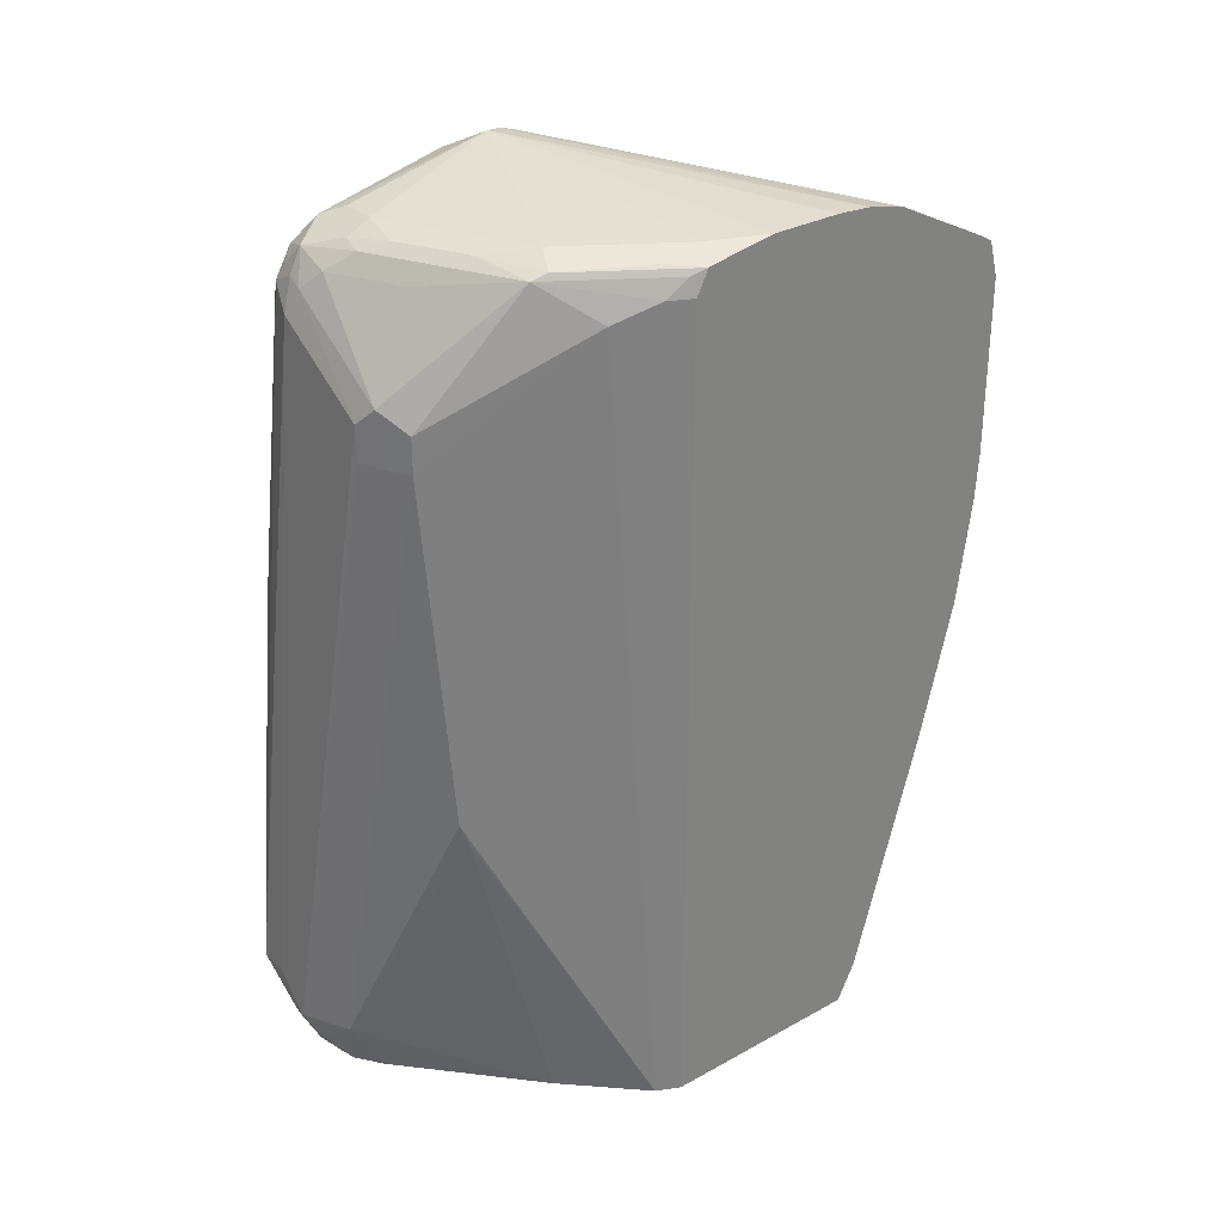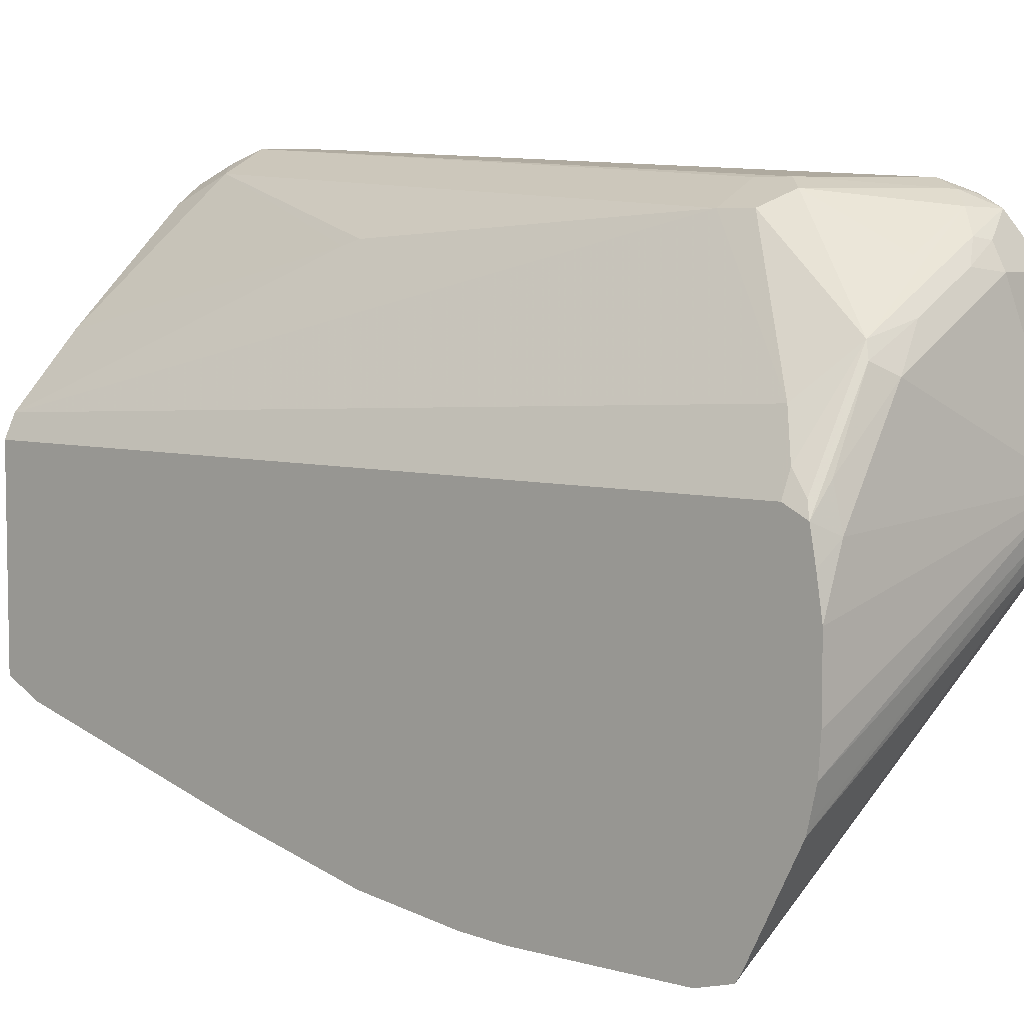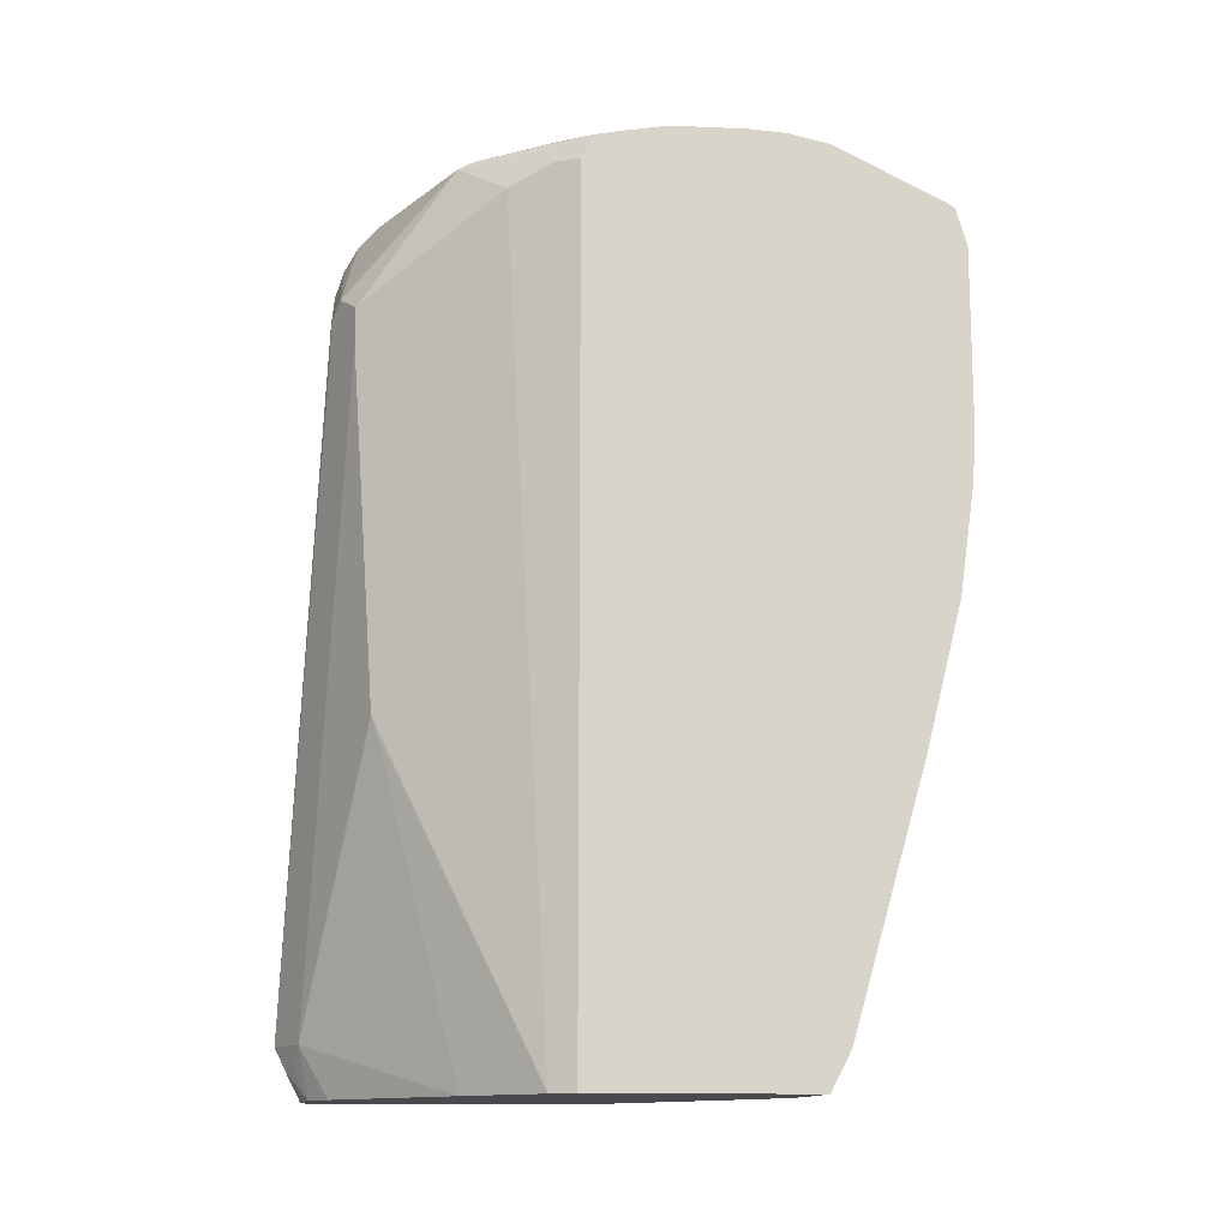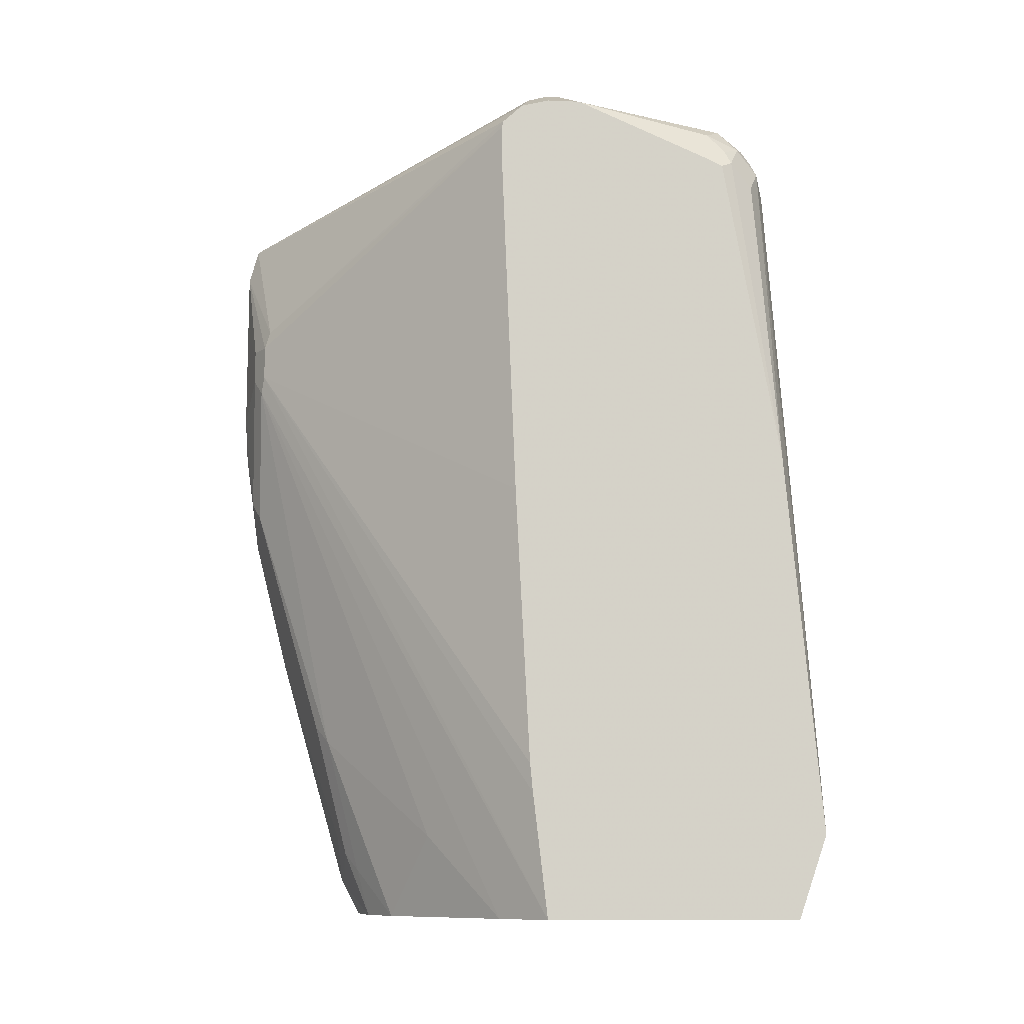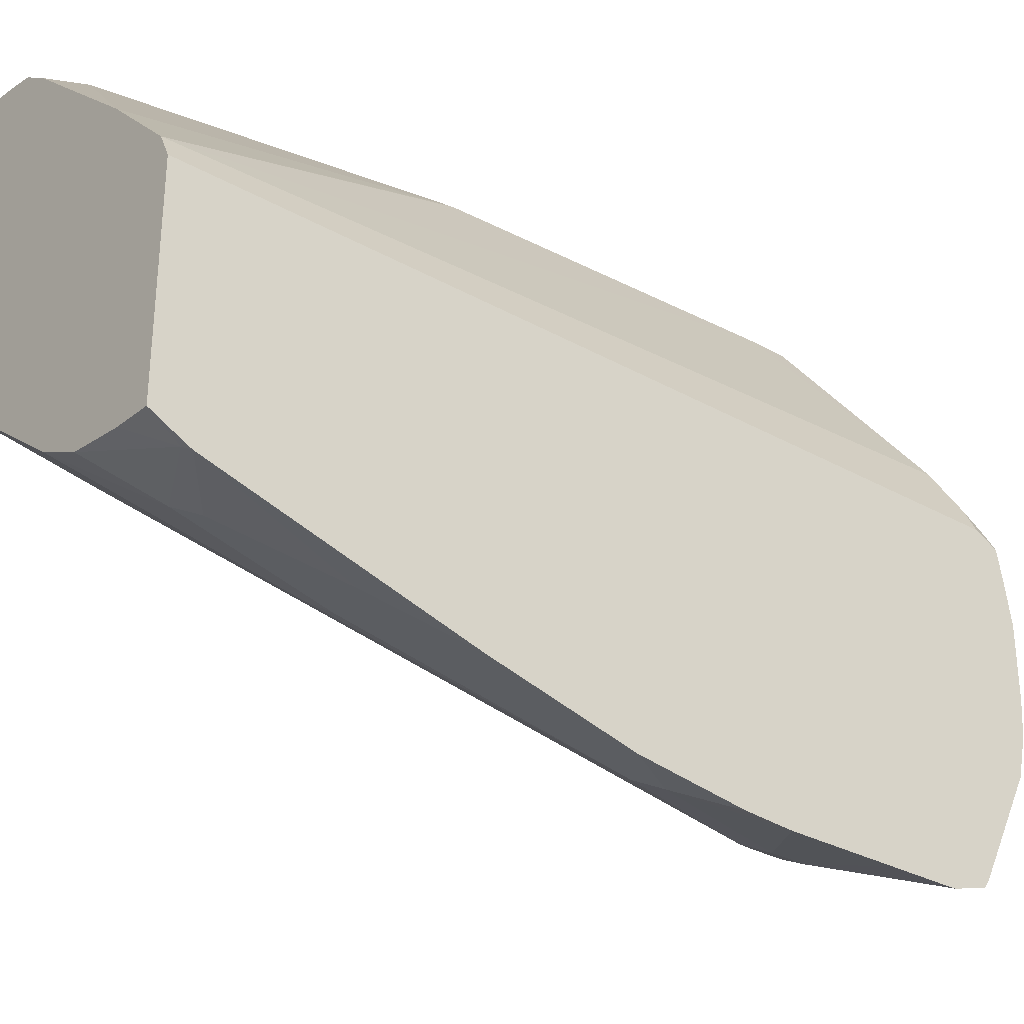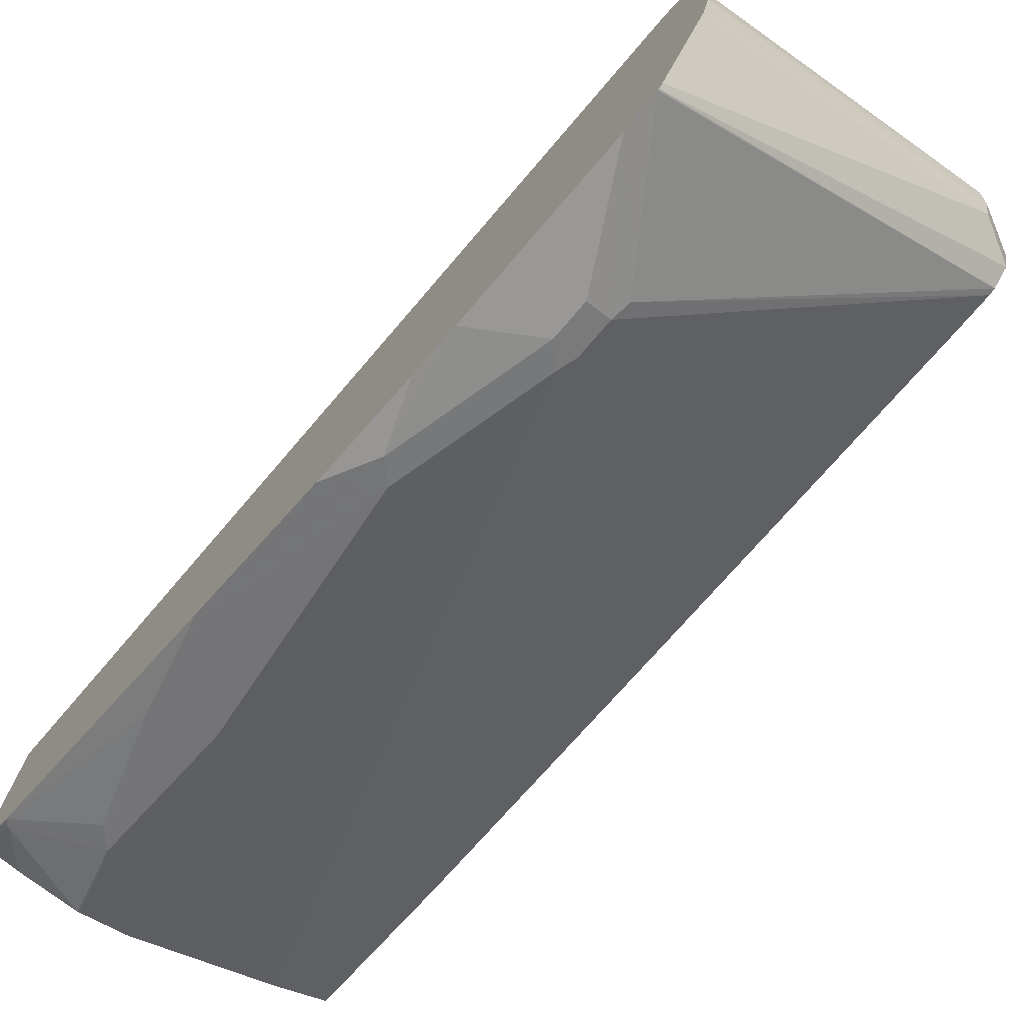
<metadata>
{"format":"obj","ext":"obj","renderer":"f3d","projection":"perspective","resolution":1024,"background":"white","views":[{"elev":30.3,"azim":51.3,"up":"+Y"},{"elev":6.1,"azim":130.3,"up":"+Z"},{"elev":-13.4,"azim":84.3,"up":"+Y"},{"elev":-10.4,"azim":-95.3,"up":"+Y"},{"elev":-30.9,"azim":51.2,"up":"+Z"},{"elev":-75.6,"azim":139.3,"up":"+Z"}]}
</metadata>
<code>
v 0.1217 0.2087 0
v 0.1043 0.2261 0
v 0.08996 0.2261 0
v 0.08996 0.1844 -0.01446
v 0.09746 0.1844 -0.01351
v 0.1148 0.1844 -0.01216
v 0.1159 0.1855 -0.0116
v 0.1275 0.1971 -0.005812
v 0.1449 0.2087 -0.0116
v 0.1855 0.5217 -0.02319
v 0.1739 0.5217 -0.01741
v 0.1739 0.5391 -0.01741
v 0.125 0.5706 -0.01741
v 0.1101 0.5796 -0.02319
v 0.08996 0.4173 -0.01741
v 0.08996 0.1844 -0.1406
v 0.1165 0.1844 -0.01216
v 0.1348 0.2 -0.008704
v 0.1309 0.1844 -0.01478
v 0.1387 0.1844 -0.01649
v 0.1519 0.1844 -0.02549
v 0.2145 0.1844 -0.08117
v 0.2043 0.3391 -0.04349
v 0.2029 0.3478 -0.0406
v 0.1971 0.5217 -0.029
v 0.1855 0.5391 -0.02319
v 0.1826 0.5478 -0.02174
v 0.1304 0.5825 -0.02174
v 0.1217 0.5854 -0.02319
v 0.1217 0.597 -0.029
v 0.113 0.5869 -0.02611
v 0.1043 0.5913 -0.03479
v 0.09856 0.5681 -0.029
v 0.09276 0.5796 -0.0406
v 0.08996 0.5768 -0.0462
v 0.1159 0.1844 -0.1623
v 0.08996 0.2465 -0.1479
v 0.2145 0.4869 -0.2898
v 0.2174 0.4782 -0.2913
v 0.2319 0.1844 -0.09854
v 0.2492 0.1844 -0.116
v 0.2391 0.5825 -0.09565
v 0.1971 0.5391 -0.029
v 0.2174 0.5999 -0.07391
v 0.1739 0.5913 -0.04567
v 0.1391 0.5913 -0.02826
v 0.1478 0.5999 -0.03915
v 0.1391 0.6028 -0.0406
v 0.1391 0.6086 -0.05219
v 0.1217 0.6086 -0.05219
v 0.113 0.6043 -0.04349
v 0.09565 0.5869 -0.04349
v 0.09856 0.597 -0.05219
v 0.09276 0.5854 -0.05219
v 0.08996 0.5798 -0.05219
v 0.1855 0.1844 -0.2145
v 0.1507 0.2261 -0.1971
v 0.08996 0.2609 -0.1493
v 0.08996 0.5768 -0.1637
v 0.2145 0.5043 -0.2898
v 0.08996 0.4 -0.1565
v 0.2261 0.5043 -0.2956
v 0.2261 0.4869 -0.2956
v 0.2348 0.4086 -0.2913
v 0.2087 0.2783 -0.25
v 0.255 0.1844 -0.1275
v 0.255 0.5913 -0.1275
v 0.2492 0.5913 -0.116
v 0.2521 0.5999 -0.1261
v 0.255 0.6028 -0.1333
v 0.2203 0.6028 -0.08117
v 0.1913 0.6043 -0.06739
v 0.1652 0.5999 -0.04783
v 0.1565 0.6043 -0.05001
v 0.1739 0.6086 -0.06957
v 0.113 0.6217 -0.1304
v 0.08996 0.6097 -0.1217
v 0.2087 0.2087 -0.2326
v 0.2087 0.1844 -0.2261
v 0.08996 0.5942 -0.1637
v 0.213 0.513 -0.2869
v 0.255 0.5564 -0.3014
v 0.255 0.5216 -0.3014
v 0.255 0.4695 -0.3014
v 0.2434 0.4173 -0.2956
v 0.255 0.3942 -0.2927
v 0.2521 0.3218 -0.2739
v 0.2434 0.2783 -0.2608
v 0.2261 0.2956 -0.2608
v 0.2174 0.287 -0.2565
v 0.255 0.1844 -0.231
v 0.255 0.6057 -0.1493
v 0.2434 0.6086 -0.1391
v 0.2434 0.6043 -0.1196
v 0.2087 0.6086 -0.08698
v 0.255 0.6086 -0.1681
v 0.255 0.6086 -0.2028
v 0.255 0.6073 -0.2209
v 0.1101 0.6202 -0.1391
v 0.08996 0.6101 -0.1391
v 0.08996 0.6101 -0.1262
v 0.2174 0.2174 -0.2391
v 0.2366 0.1844 -0.23
v 0.2521 0.2 -0.2391
v 0.08996 0.5976 -0.1629
v 0.255 0.5738 -0.2965
v 0.255 0.5569 -0.3013
v 0.255 0.4463 -0.2999
v 0.255 0.3246 -0.2753
v 0.255 0.2029 -0.2405
v 0.2261 0.2261 -0.2434
v 0.255 0.199 -0.2386
v 0.255 0.6037 -0.2367
v 0.1087 0.6173 -0.1478
v 0.08996 0.6067 -0.1531
v 0.255 0.6028 -0.2405
v 0.255 0.5744 -0.2962
v 0.255 0.5854 -0.2753
v 0.255 0.5806 -0.2849
v 0.255 0.5767 -0.2928
f 65 90 102
f 64 85 86
f 64 90 65
f 64 88 89
f 64 87 88
f 64 86 87
f 62 84 63
f 65 102 78
f 62 82 83
f 63 84 85
f 64 89 90
f 66 91 112
f 66 82 107
f 66 110 109
f 66 109 86
f 66 86 108
f 66 108 84
f 66 84 83
f 66 83 82
f 66 107 106
f 66 106 117
f 66 117 120
f 66 120 119
f 62 83 84
f 66 118 116
f 66 119 118
f 66 112 110
f 60 80 81
f 47 73 74
f 60 81 82
f 42 44 43
f 66 116 113
f 42 66 67
f 44 68 69
f 44 69 70
f 44 70 71
f 44 71 72
f 44 72 73
f 44 73 46
f 44 46 45
f 46 73 47
f 47 74 48
f 60 82 62
f 48 74 49
f 49 72 75
f 49 75 76
f 49 76 50
f 50 76 51
f 51 76 77
f 51 77 53
f 52 53 54
f 53 77 54
f 54 77 55
f 56 78 79
f 56 57 65
f 56 65 78
f 49 74 72
f 66 113 98
f 91 103 104
f 66 97 96
f 86 109 87
f 87 109 88
f 88 110 111
f 88 111 102
f 88 102 89
f 88 109 110
f 89 102 90
f 91 104 112
f 92 96 93
f 93 95 94
f 98 113 99
f 99 114 115
f 85 108 86
f 99 115 100
f 99 116 114
f 102 110 104
f 102 111 110
f 104 110 112
f 105 115 117
f 105 117 106
f 114 116 118
f 114 118 119
f 114 119 120
f 114 120 117
f 114 117 115
f 42 68 44
f 99 113 116
f 66 98 97
f 84 108 85
f 81 106 107
f 66 96 92
f 66 92 70
f 66 70 67
f 67 70 68
f 68 70 69
f 70 92 93
f 70 93 94
f 70 94 71
f 71 94 95
f 71 95 72
f 72 95 75
f 72 74 73
f 81 107 82
f 75 95 76
f 76 93 96
f 76 96 97
f 76 97 98
f 76 98 99
f 76 99 100
f 76 100 101
f 76 101 77
f 78 102 79
f 79 102 104
f 79 104 103
f 80 105 81
f 81 105 106
f 76 95 93
f 42 67 68
f 26 43 27
f 39 65 57
f 4 36 56
f 4 56 79
f 4 79 103
f 4 103 91
f 4 91 66
f 4 66 41
f 4 41 40
f 4 40 22
f 4 22 21
f 4 21 20
f 4 20 19
f 4 19 17
f 4 16 36
f 4 17 6
f 6 17 7
f 7 17 8
f 8 18 9
f 8 17 19
f 8 19 20
f 8 20 18
f 9 18 20
f 9 20 21
f 9 21 22
f 9 22 23
f 9 23 24
f 9 24 25
f 4 6 5
f 9 25 10
f 3 16 4
f 3 58 37
f 41 66 42
f 1 2 3
f 1 3 4
f 1 4 5
f 1 5 6
f 1 6 7
f 1 7 8
f 1 8 9
f 1 9 10
f 1 10 11
f 1 11 12
f 1 12 2
f 3 37 16
f 2 13 3
f 3 14 15
f 3 15 35
f 3 35 55
f 3 55 77
f 3 77 101
f 3 101 100
f 3 100 115
f 3 115 105
f 3 105 80
f 3 80 59
f 3 59 61
f 3 61 58
f 3 13 14
f 10 25 43
f 2 12 13
f 10 26 27
f 30 47 48
f 30 48 49
f 30 49 50
f 30 50 51
f 30 51 32
f 30 32 31
f 30 46 47
f 32 52 34
f 32 51 53
f 32 53 52
f 34 52 54
f 34 54 55
f 28 30 29
f 34 55 35
f 36 57 56
f 37 58 38
f 38 59 80
f 38 80 60
f 38 58 61
f 38 61 59
f 39 60 62
f 39 62 63
f 39 63 85
f 39 85 64
f 39 64 65
f 10 43 26
f 36 39 57
f 28 46 30
f 38 60 39
f 27 45 46
f 10 27 11
f 27 46 28
f 11 27 12
f 12 27 28
f 12 28 13
f 13 28 29
f 14 29 30
f 14 30 31
f 14 31 32
f 14 32 34
f 14 34 33
f 14 33 15
f 15 33 34
f 13 29 14
f 25 42 43
f 15 34 35
f 25 41 42
f 24 41 25
f 23 41 24
f 23 40 41
f 27 43 44
f 22 40 23
f 16 39 36
f 16 38 39
f 16 37 38
f 27 44 45

</code>
